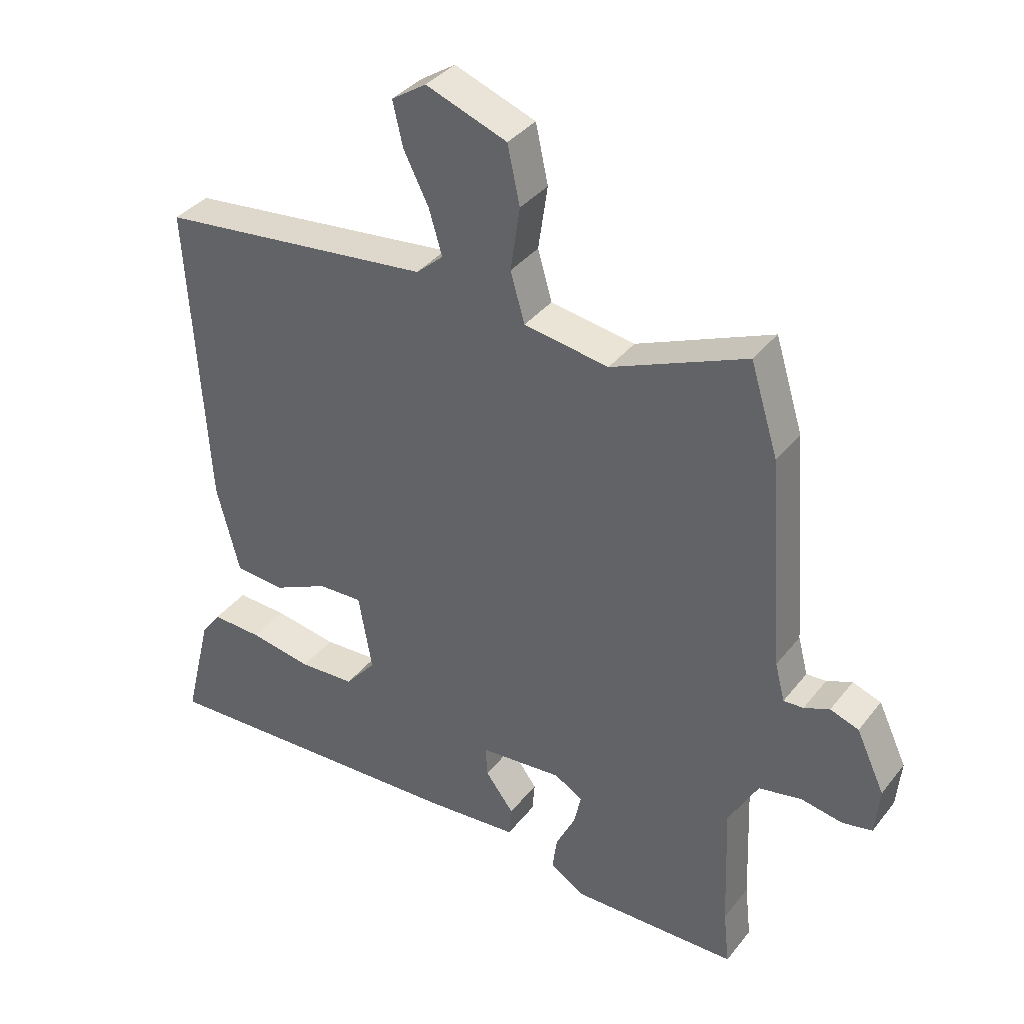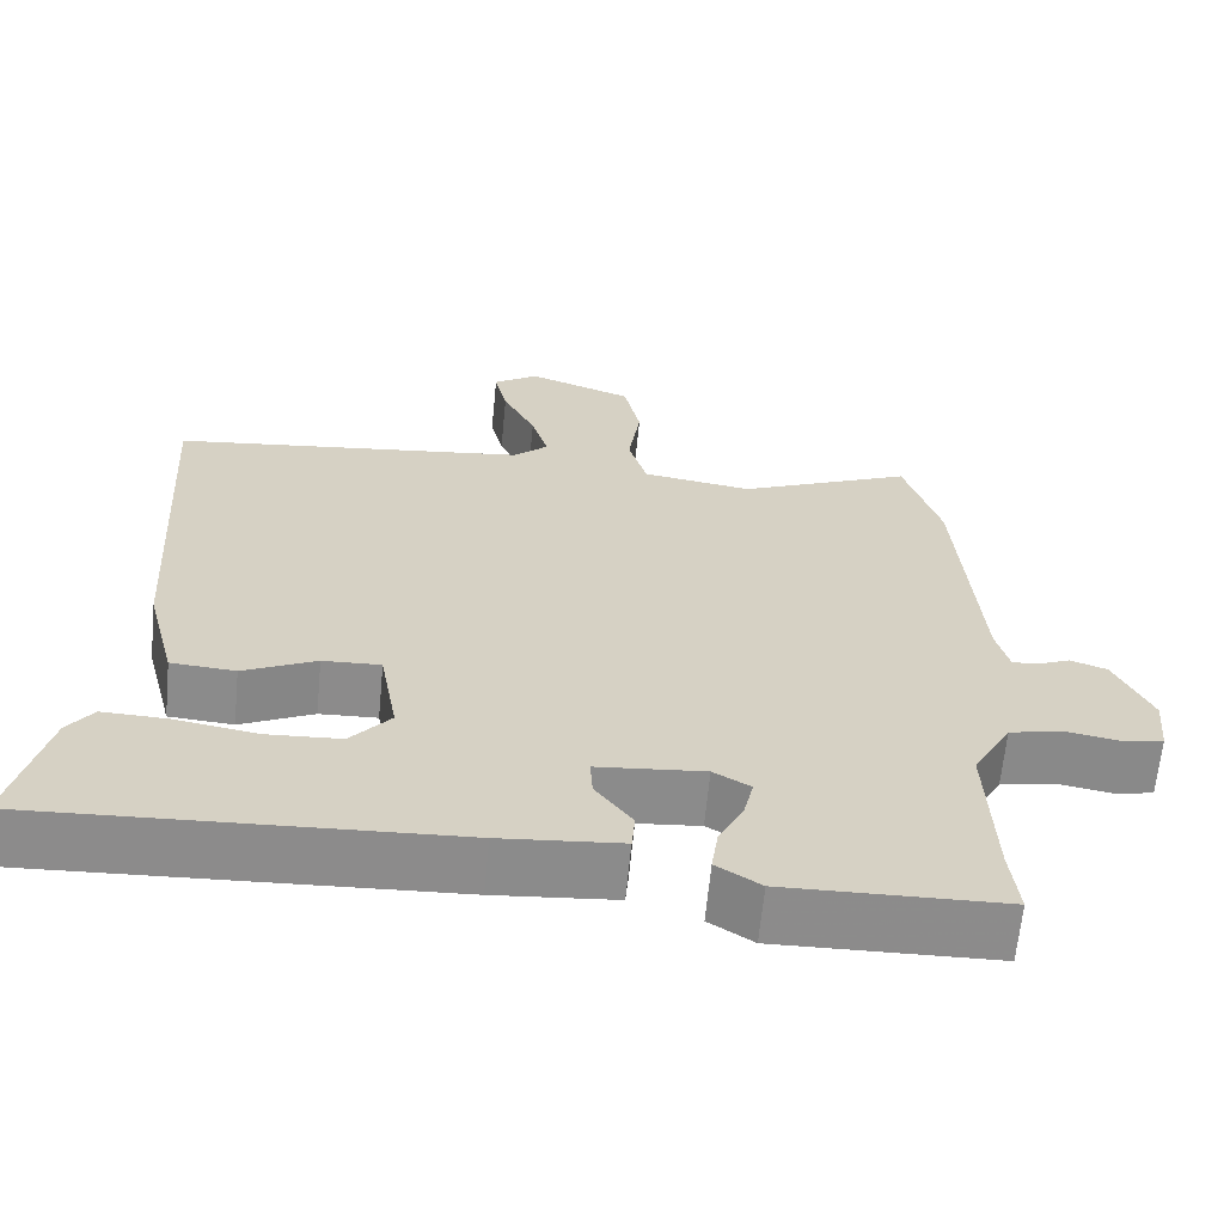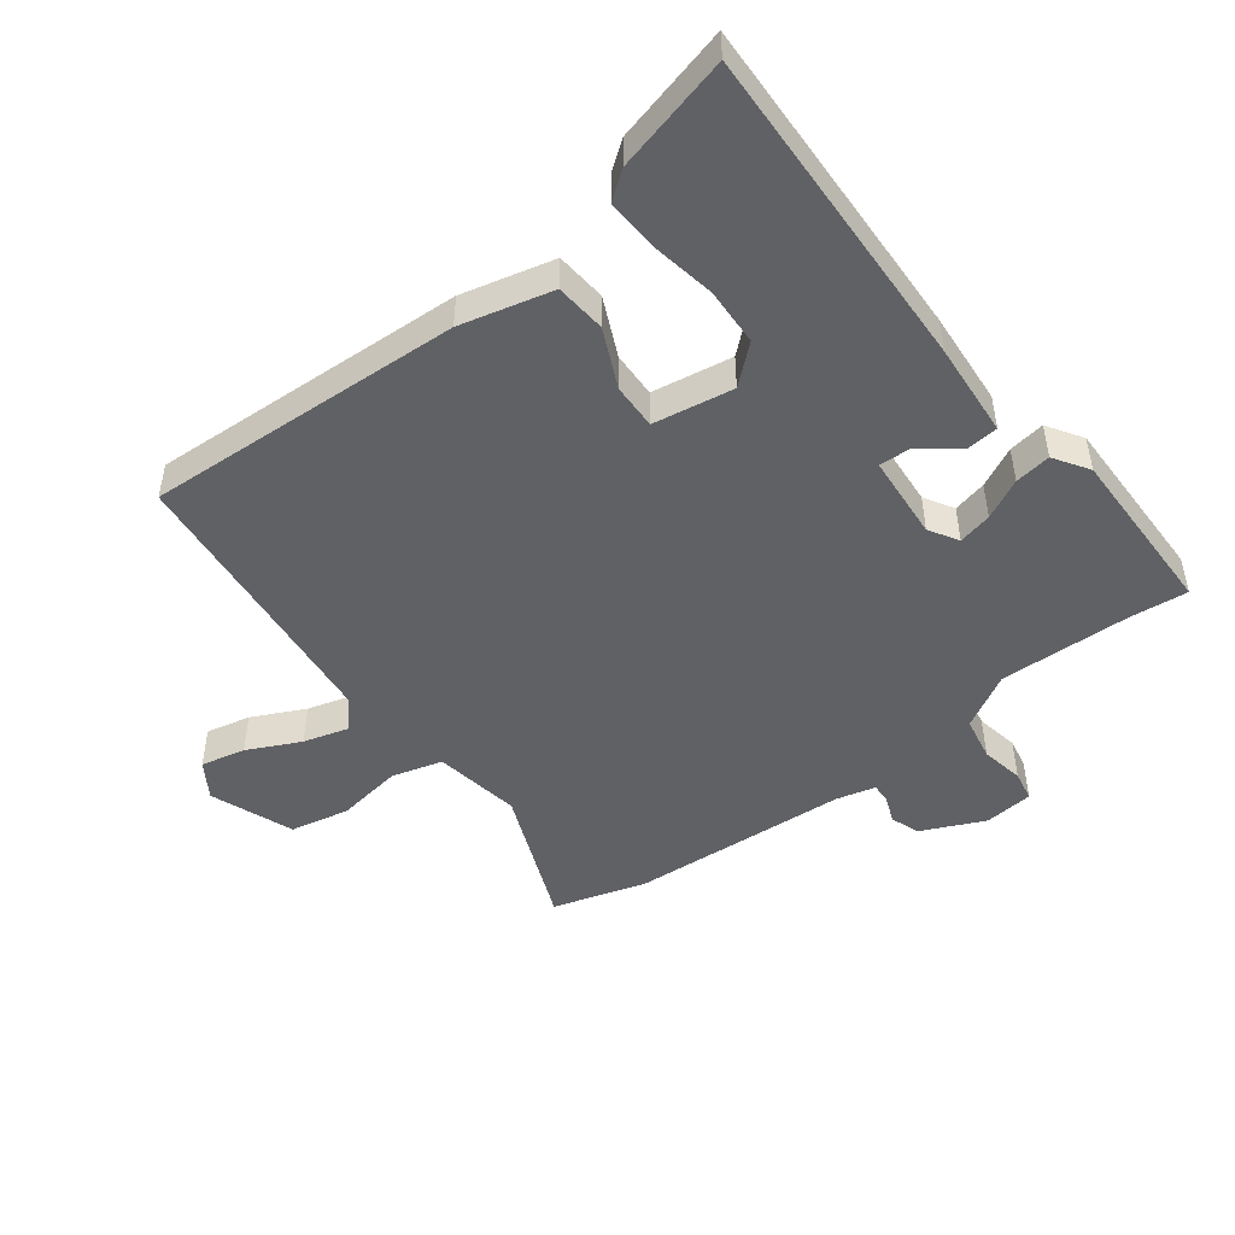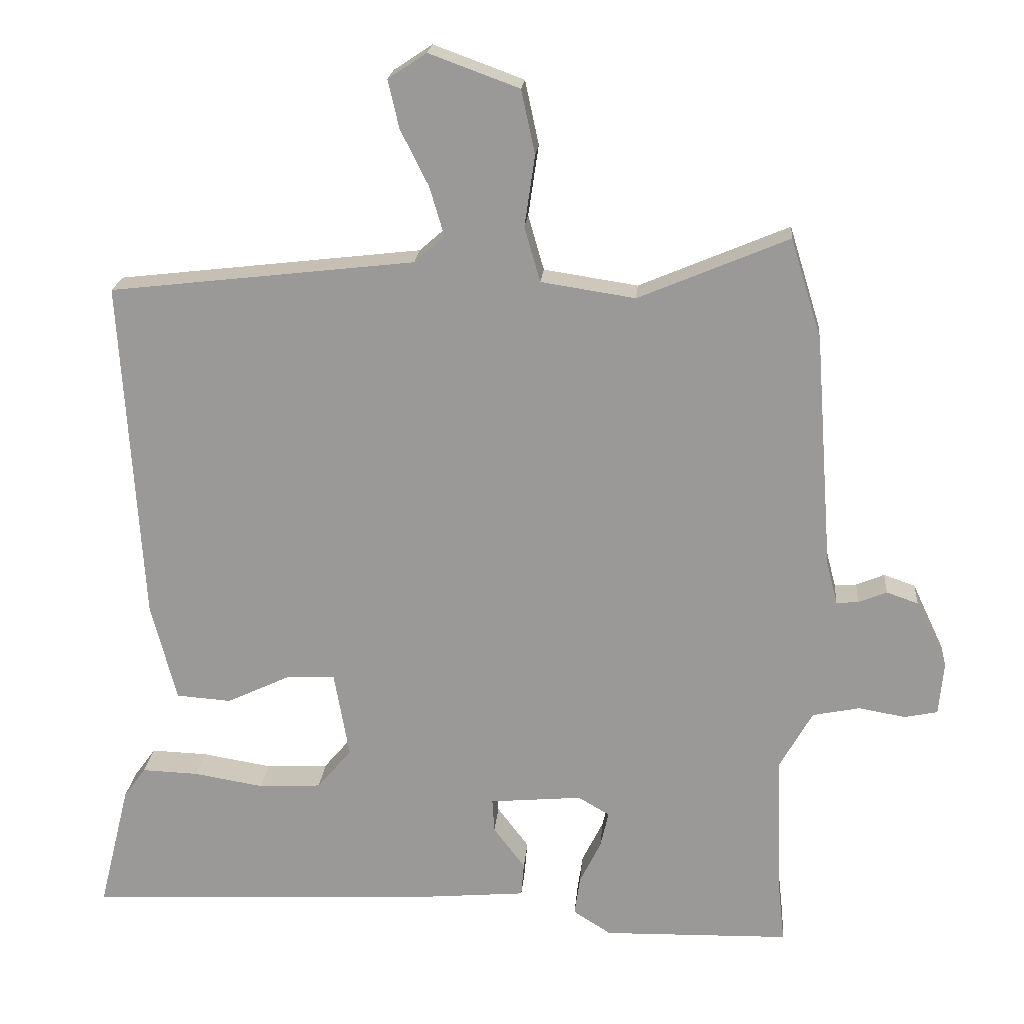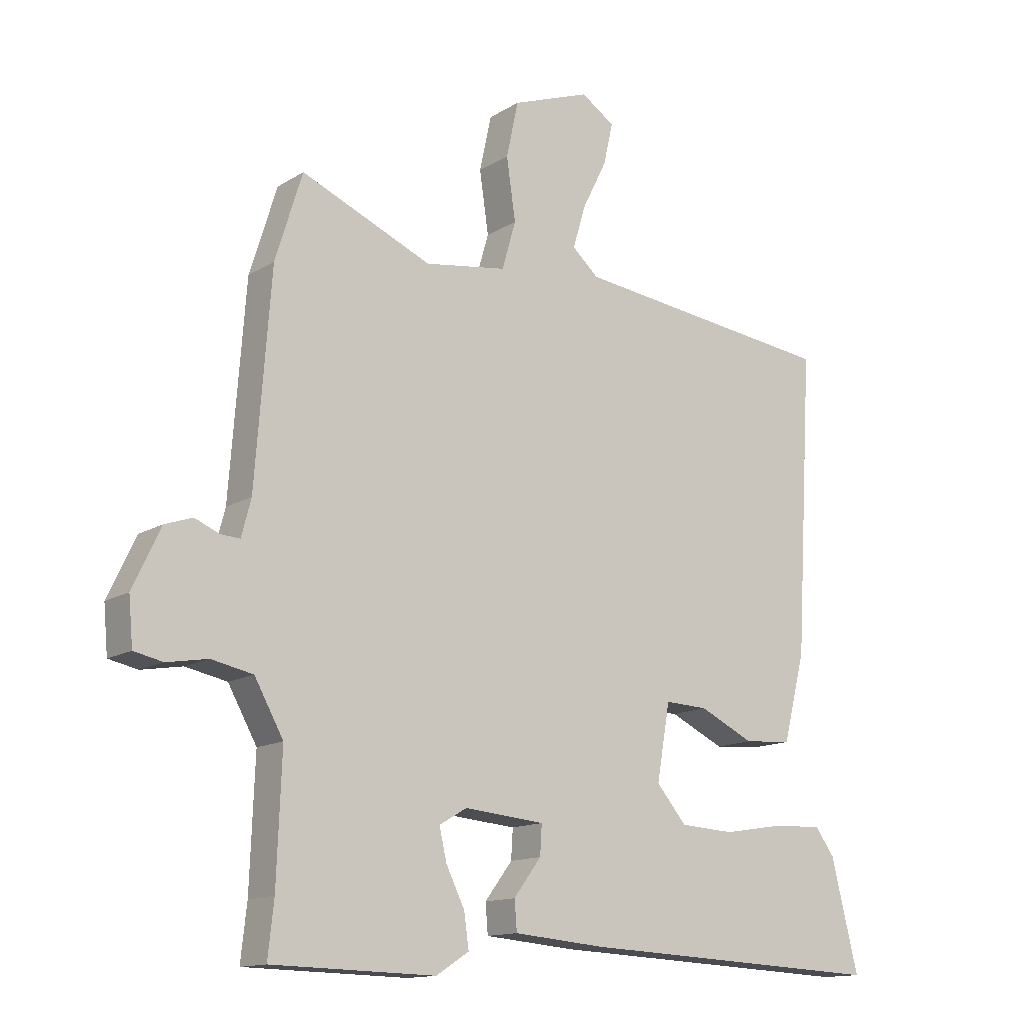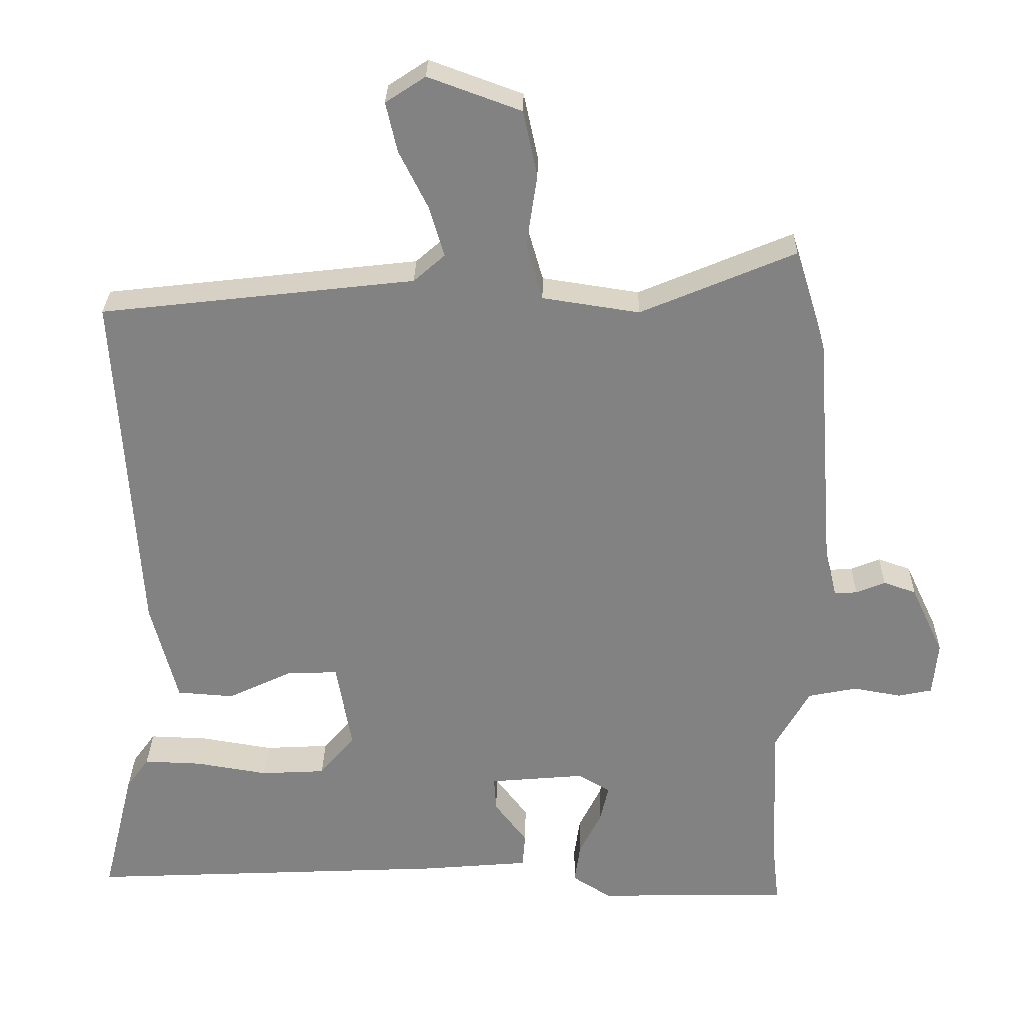
<metadata>
{"format":"obj","ext":"obj","renderer":"f3d","projection":"perspective","resolution":1024,"background":"white","views":[{"elev":36.8,"azim":-146.8,"up":"+Z"},{"elev":-64.0,"azim":174.5,"up":"+Z"},{"elev":-48.0,"azim":127.8,"up":"+Y"},{"elev":20.3,"azim":-175.2,"up":"+Z"},{"elev":-13.8,"azim":-36.7,"up":"+Z"},{"elev":29.0,"azim":-179.0,"up":"+Z"}]}
</metadata>
<code>
v 0.505 0.07 0.488
v 0.475 0.07 -0.011
v 0.438 0.07 -0.155
v 0.358 0.07 -0.161
v 0.267 0.07 -0.118
v 0.195 0.07 -0.115
v 0.173 0.07 -0.241
v 0.223 0.07 -0.3
v 0.314 0.07 -0.305
v 0.416 0.07 -0.288
v 0.498 0.07 -0.285
v 0.53 0.07 -0.329
v 0.575 0.07 -0.512
v 0.057 0.07 -0.488
v -0.093 0.07 -0.475
v -0.097 0.07 -0.426
v -0.051 0.07 -0.365
v -0.048 0.07 -0.316
v -0.182 0.07 -0.304
v -0.228 0.07 -0.331
v -0.216 0.07 -0.384
v -0.185 0.07 -0.447
v -0.177 0.07 -0.504
v -0.232 0.07 -0.539
v -0.504 0.07 -0.533
v -0.494 0.07 -0.443
v -0.486 0.07 -0.236
v -0.534 0.07 -0.15
v -0.603 0.07 -0.136
v -0.671 0.07 -0.148
v -0.719 0.07 -0.138
v -0.726 0.07 -0.061
v -0.68 0.07 0.037
v -0.634 0.07 0.053
v -0.593 0.07 0.036
v -0.561 0.07 0.034
v -0.545 0.07 0.095
v -0.519 0.07 0.44
v -0.474 0.07 0.585
v -0.256 0.07 0.493
v -0.119 0.07 0.514
v -0.096 0.07 0.594
v -0.111 0.07 0.697
v -0.091 0.07 0.79
v 0.04 0.07 0.838
v 0.096 0.07 0.801
v 0.08 0.07 0.731
v 0.039 0.07 0.649
v 0.018 0.07 0.578
v 0.062 0.07 0.539
v 0.505 0 0.488
v 0.475 0 -0.011
v 0.438 0 -0.155
v 0.358 0 -0.161
v 0.267 0 -0.118
v 0.195 0 -0.115
v 0.173 0 -0.241
v 0.223 0 -0.3
v 0.314 0 -0.305
v 0.416 0 -0.288
v 0.498 0 -0.285
v 0.53 0 -0.329
v 0.575 0 -0.512
v 0.057 0 -0.488
v -0.093 0 -0.475
v -0.097 0 -0.426
v -0.051 0 -0.365
v -0.048 0 -0.316
v -0.182 0 -0.304
v -0.228 0 -0.331
v -0.216 0 -0.384
v -0.185 0 -0.447
v -0.177 0 -0.504
v -0.232 0 -0.539
v -0.504 0 -0.533
v -0.494 0 -0.443
v -0.486 0 -0.236
v -0.534 0 -0.15
v -0.603 0 -0.136
v -0.671 0 -0.148
v -0.719 0 -0.138
v -0.726 0 -0.061
v -0.68 0 0.037
v -0.634 0 0.053
v -0.593 0 0.036
v -0.561 0 0.034
v -0.545 0 0.095
v -0.519 0 0.44
v -0.474 0 0.585
v -0.256 0 0.493
v -0.119 0 0.514
v -0.096 0 0.594
v -0.111 0 0.697
v -0.091 0 0.79
v 0.04 0 0.838
v 0.096 0 0.801
v 0.08 0 0.731
v 0.039 0 0.649
v 0.018 0 0.578
v 0.062 0 0.539
f 45 46 47 48
f 45 48 49
f 42 43 44 45
f 41 42 45 49
f 37 38 39 40
f 36 37 40 41
f 32 33 34 35
f 32 35 36
f 29 30 31 32
f 28 29 32 36
f 27 28 36 41
f 23 24 25 26
f 21 22 23 26
f 20 21 26 27
f 19 20 27 41
f 14 15 16 17
f 14 17 18
f 13 14 18
f 12 13 18
f 9 10 11 12
f 8 9 12 18
f 7 8 18 19
f 2 3 4 5
f 50 1 2 5
f 50 5 6
f 19 41 49 50
f 6 7 19 50
f 98 97 96 95
f 99 98 95
f 95 94 93 92
f 99 95 92 91
f 90 89 88 87
f 91 90 87 86
f 85 84 83 82
f 86 85 82
f 82 81 80 79
f 86 82 79 78
f 91 86 78 77
f 76 75 74 73
f 76 73 72 71
f 77 76 71 70
f 91 77 70 69
f 67 66 65 64
f 68 67 64
f 68 64 63
f 68 63 62
f 62 61 60 59
f 68 62 59 58
f 69 68 58 57
f 55 54 53 52
f 55 52 51 100
f 56 55 100
f 100 99 91 69
f 100 69 57 56
f 1 51 52 2
f 2 52 53 3
f 3 53 54 4
f 4 54 55 5
f 5 55 56 6
f 6 56 57 7
f 7 57 58 8
f 8 58 59 9
f 9 59 60 10
f 10 60 61 11
f 11 61 62 12
f 12 62 63 13
f 13 63 64 14
f 14 64 65 15
f 15 65 66 16
f 16 66 67 17
f 17 67 68 18
f 18 68 69 19
f 19 69 70 20
f 20 70 71 21
f 21 71 72 22
f 22 72 73 23
f 23 73 74 24
f 24 74 75 25
f 25 75 76 26
f 26 76 77 27
f 27 77 78 28
f 28 78 79 29
f 29 79 80 30
f 30 80 81 31
f 31 81 82 32
f 32 82 83 33
f 33 83 84 34
f 34 84 85 35
f 35 85 86 36
f 36 86 87 37
f 37 87 88 38
f 38 88 89 39
f 39 89 90 40
f 40 90 91 41
f 41 91 92 42
f 42 92 93 43
f 43 93 94 44
f 44 94 95 45
f 45 95 96 46
f 46 96 97 47
f 47 97 98 48
f 48 98 99 49
f 49 99 100 50
f 50 100 51 1

</code>
